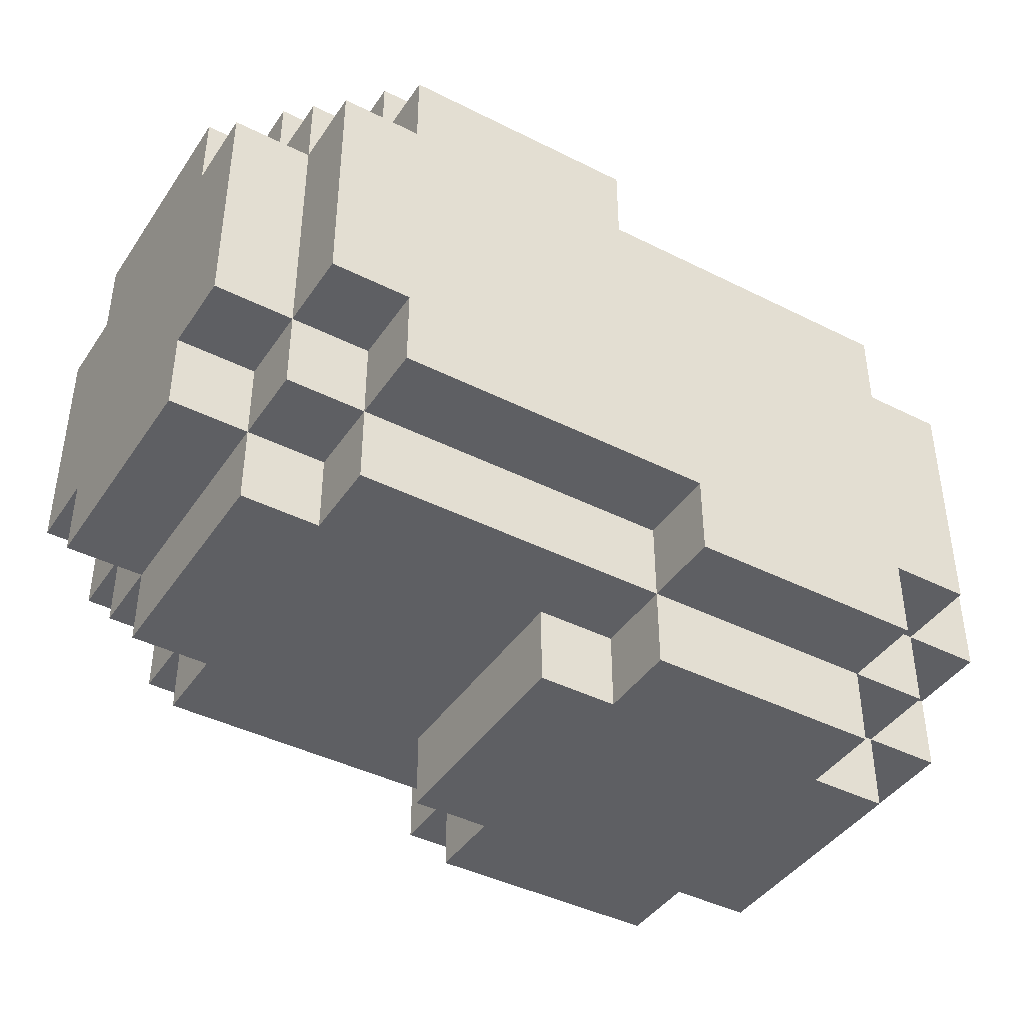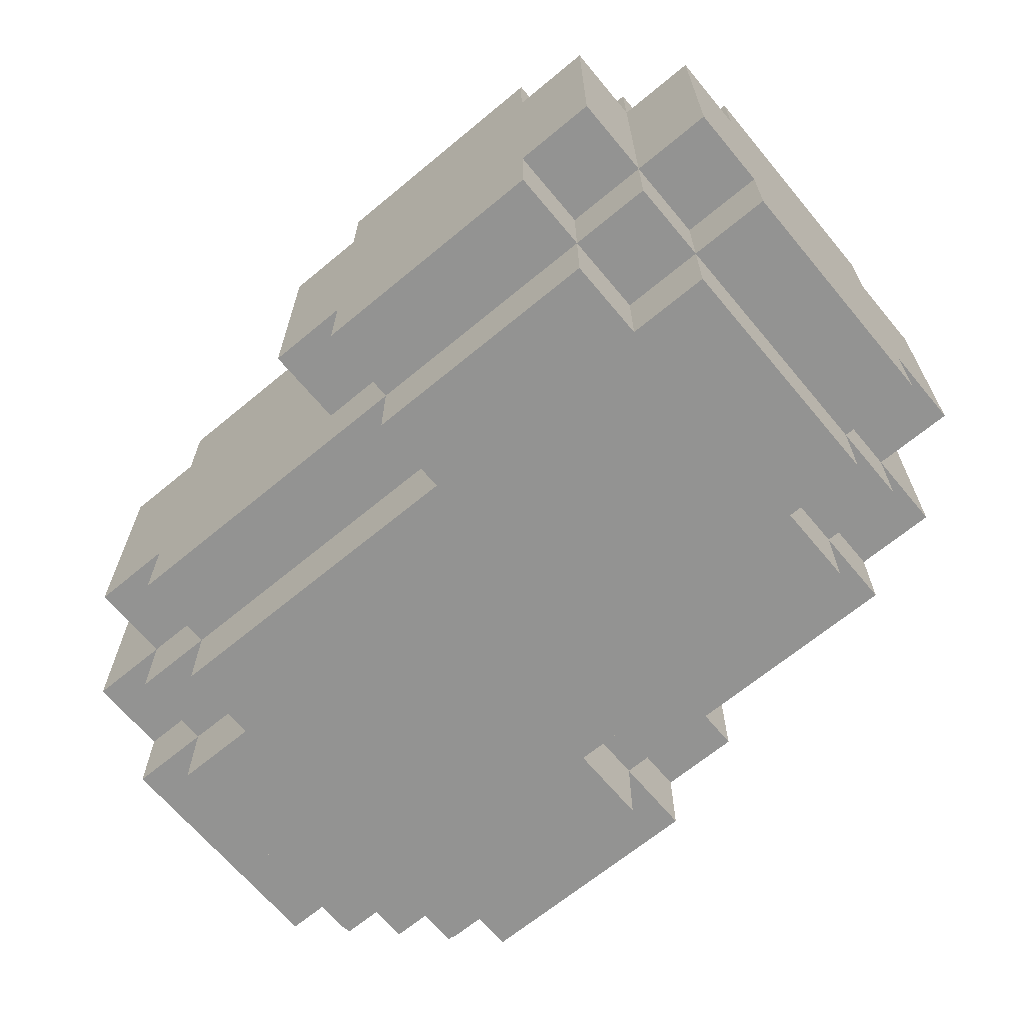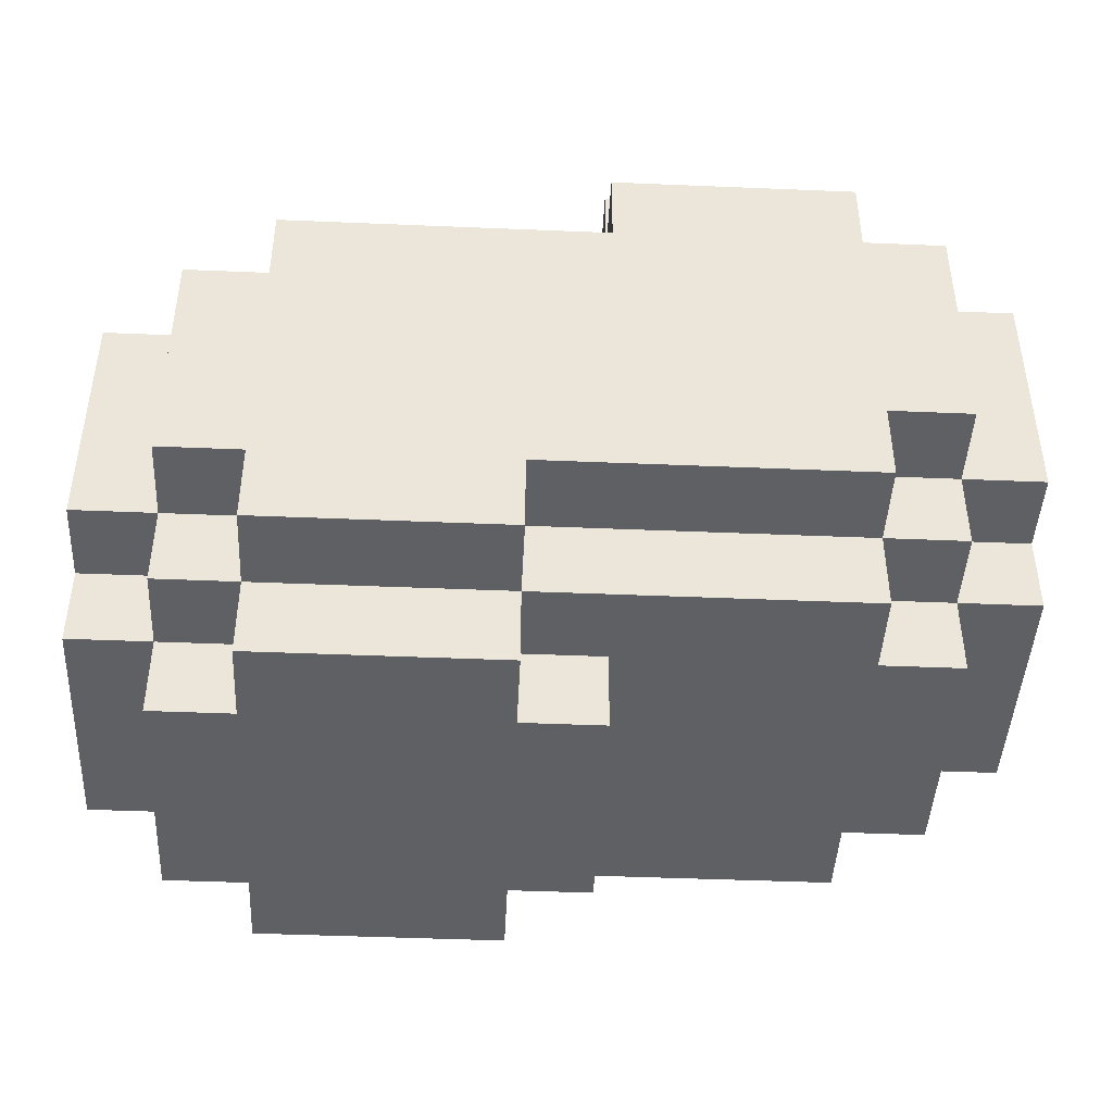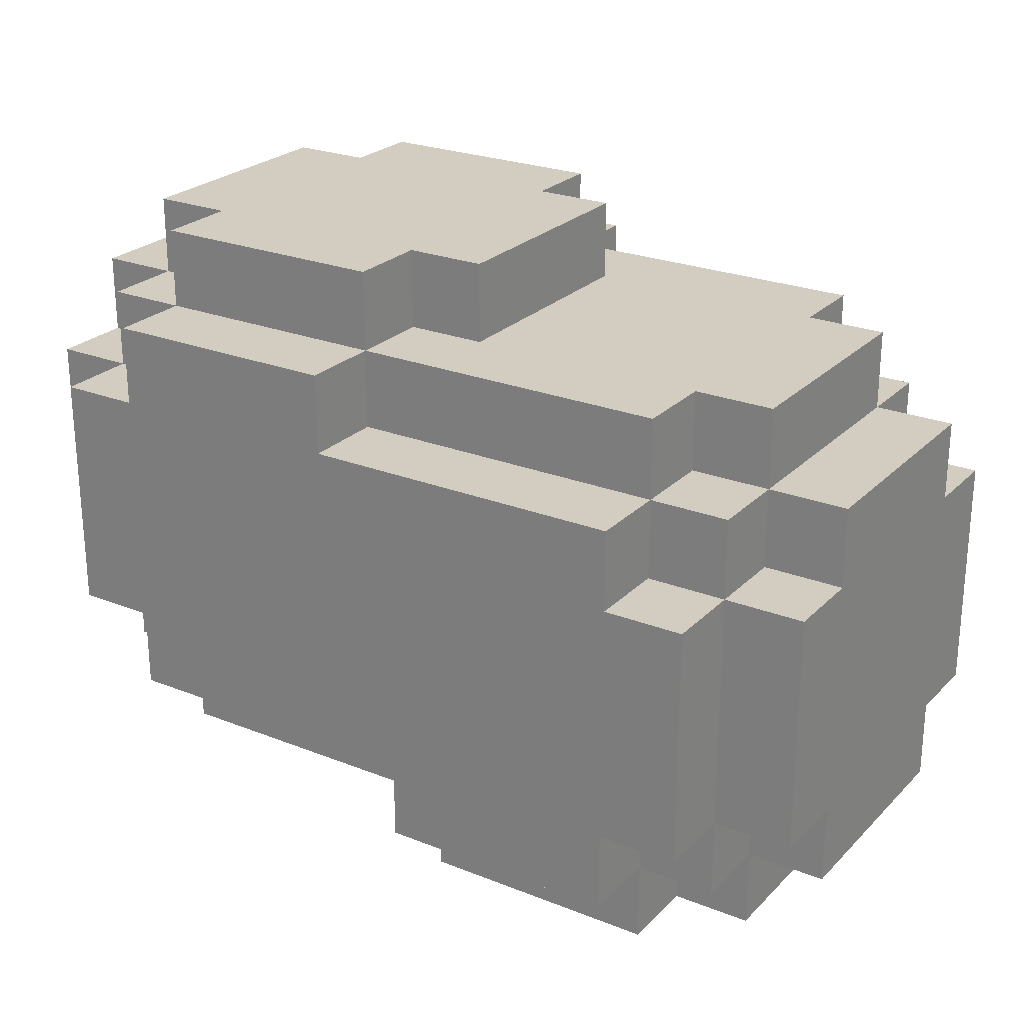
<metadata>
{"format":"obj","ext":"obj","renderer":"f3d","projection":"perspective","resolution":1024,"background":"white","views":[{"elev":-42.0,"azim":-31.2,"up":"+Y"},{"elev":-66.6,"azim":-140.2,"up":"+Z"},{"elev":-44.5,"azim":177.2,"up":"+Y"},{"elev":24.8,"azim":32.9,"up":"+Y"}]}
</metadata>
<code>
g debris3_mesh
v -6.5 2 2.5
v -6.5 2 -0.5
v -6.5 3 3.5
v -6.5 3 2.5
v -6.5 3 -0.5
v -6.5 3 -1.5
v -6.5 6 3.5
v -6.5 6 2.5
v -6.5 6 -0.5
v -6.5 6 -1.5
v -6.5 7 2.5
v -6.5 7 -0.5
f -9 -11 -12
f -8 -11 -9
f -6 -9 -10
f -6 -7 -8
f -6 -8 -9
f -5 -7 -6
f -4 -7 -5
f -3 -7 -4
f -2 -4 -5
f -1 -4 -2
v -5.5 1 2.5
v -5.5 1 -0.5
v -5.5 2 3.5
v -5.5 2 2.5
v -5.5 2 -0.5
v -5.5 2 -1.5
v -5.5 3 4.5
v -5.5 3 3.5
v -5.5 3 2.5
v -5.5 3 -0.5
v -5.5 3 -1.5
v -5.5 3 -2.5
v -5.5 6 4.5
v -5.5 6 3.5
v -5.5 6 2.5
v -5.5 6 -0.5
v -5.5 6 -1.5
v -5.5 6 -2.5
v -5.5 7 3.5
v -5.5 7 2.5
v -5.5 7 -0.5
v -5.5 7 -1.5
v -5.5 8 2.5
v -5.5 8 -0.5
f -21 -23 -24
f -20 -23 -21
f -17 -21 -22
f -16 -21 -17
f -15 -19 -20
f -14 -19 -15
f -12 -17 -18
f -11 -17 -12
f -8 -13 -14
f -7 -13 -8
f -6 -10 -11
f -5 -10 -6
f -4 -8 -9
f -3 -8 -4
f -2 -4 -5
f -1 -4 -2
v -4.5 1 3.5
v -4.5 1 2.5
v -4.5 1 -0.5
v -4.5 1 -1.5
v -4.5 2 4.5
v -4.5 2 3.5
v -4.5 2 2.5
v -4.5 2 -0.5
v -4.5 2 -1.5
v -4.5 2 -2.5
v -4.5 3 4.5
v -4.5 3 3.5
v -4.5 3 -1.5
v -4.5 3 -2.5
v -4.5 6 4.5
v -4.5 6 3.5
v -4.5 6 -1.5
v -4.5 6 -2.5
v -4.5 7 4.5
v -4.5 7 3.5
v -4.5 7 2.5
v -4.5 7 -0.5
v -4.5 7 -1.5
v -4.5 7 -2.5
v -4.5 8 3.5
v -4.5 8 2.5
v -4.5 8 -0.5
v -4.5 8 -1.5
f -23 -27 -28
f -22 -27 -23
f -21 -25 -26
f -20 -25 -21
f -18 -23 -24
f -17 -23 -18
f -16 -19 -20
f -15 -19 -16
f -10 -13 -14
f -9 -13 -10
f -6 -11 -12
f -5 -11 -6
f -4 -8 -9
f -3 -8 -4
f -2 -6 -7
f -1 -6 -2
v -1.5 0 2.5
v -1.5 0 -0.5
v -1.5 1 2.5
v -1.5 1 -0.5
f -2 -3 -4
f -1 -3 -2
v -0.5 0 3.5
v -0.5 0 2.5
v -0.5 0 -0.5
v -0.5 0 -1.5
v -0.5 1 4.5
v -0.5 1 3.5
v -0.5 1 2.5
v -0.5 1 -0.5
v -0.5 1 -1.5
v -0.5 1 -2.5
v -0.5 2 4.5
v -0.5 2 3.5
v -0.5 2 -1.5
v -0.5 2 -2.5
f -9 -13 -14
f -8 -13 -9
f -7 -11 -12
f -6 -11 -7
f -4 -9 -10
f -3 -9 -4
f -2 -5 -6
f -1 -5 -2
v -1.5 6 4.5
v -1.5 6 3.5
v -1.5 6 -1.5
v -1.5 6 -2.5
v -1.5 7 4.5
v -1.5 7 3.5
v -1.5 7 2.5
v -1.5 7 -0.5
v -1.5 7 -1.5
v -1.5 7 -2.5
v -1.5 8 3.5
v -1.5 8 2.5
v -1.5 8 -0.5
v -1.5 8 -1.5
f -14 -13 -10
f -10 -13 -9
f -12 -11 -6
f -6 -11 -5
f -9 -8 -4
f -4 -8 -3
f -7 -6 -2
f -2 -6 -1
v -0.5 7 2.5
v -0.5 7 -0.5
v -0.5 8 2.5
v -0.5 8 -0.5
f -4 -3 -2
f -2 -3 -1
v 2.5 0 3.5
v 2.5 0 2.5
v 2.5 0 -0.5
v 2.5 0 -1.5
v 2.5 1 4.5
v 2.5 1 3.5
v 2.5 1 2.5
v 2.5 1 -0.5
v 2.5 1 -1.5
v 2.5 1 -2.5
v 2.5 2 4.5
v 2.5 2 3.5
v 2.5 2 -1.5
v 2.5 2 -2.5
v 2.5 5 4.5
v 2.5 5 3.5
v 2.5 5 -1.5
v 2.5 5 -2.5
v 2.5 6 4.5
v 2.5 6 3.5
v 2.5 6 2.5
v 2.5 6 -0.5
v 2.5 6 -1.5
v 2.5 6 -2.5
v 2.5 7 3.5
v 2.5 7 2.5
v 2.5 7 -0.5
v 2.5 7 -1.5
f -28 -27 -23
f -23 -27 -22
f -26 -25 -21
f -21 -25 -20
f -24 -23 -18
f -18 -23 -17
f -20 -19 -16
f -16 -19 -15
f -14 -13 -10
f -10 -13 -9
f -12 -11 -6
f -6 -11 -5
f -9 -8 -4
f -4 -8 -3
f -7 -6 -2
f -2 -6 -1
v 3.5 0 2.5
v 3.5 0 -0.5
v 3.5 1 3.5
v 3.5 1 2.5
v 3.5 1 -0.5
v 3.5 1 -1.5
v 3.5 2 4.5
v 3.5 2 3.5
v 3.5 2 2.5
v 3.5 2 -0.5
v 3.5 2 -1.5
v 3.5 2 -2.5
v 3.5 5 4.5
v 3.5 5 3.5
v 3.5 5 2.5
v 3.5 5 -0.5
v 3.5 5 -1.5
v 3.5 5 -2.5
v 3.5 6 3.5
v 3.5 6 2.5
v 3.5 6 -0.5
v 3.5 6 -1.5
v 3.5 7 2.5
v 3.5 7 -0.5
f -24 -23 -21
f -21 -23 -20
f -22 -21 -17
f -17 -21 -16
f -20 -19 -15
f -15 -19 -14
f -18 -17 -12
f -12 -17 -11
f -14 -13 -8
f -8 -13 -7
f -11 -10 -6
f -6 -10 -5
f -9 -8 -4
f -4 -8 -3
f -5 -4 -2
f -2 -4 -1
v 4.5 1 2.5
v 4.5 1 -0.5
v 4.5 2 3.5
v 4.5 2 2.5
v 4.5 2 -0.5
v 4.5 2 -1.5
v 4.5 5 3.5
v 4.5 5 2.5
v 4.5 5 -0.5
v 4.5 5 -1.5
v 4.5 6 2.5
v 4.5 6 -0.5
f -12 -11 -9
f -9 -11 -8
f -10 -9 -6
f -8 -7 -6
f -9 -8 -6
f -6 -7 -5
f -5 -7 -4
f -4 -7 -3
f -5 -4 -2
f -2 -4 -1
v -5.5 3 4.5
v -5.5 6 4.5
v -4.5 2 4.5
v -4.5 3 4.5
v -4.5 6 4.5
v -4.5 7 4.5
v -1.5 6 4.5
v -1.5 7 4.5
v -0.5 1 4.5
v -0.5 2 4.5
v 2.5 1 4.5
v 2.5 2 4.5
v 2.5 5 4.5
v 2.5 6 4.5
v 3.5 2 4.5
v 3.5 5 4.5
f -13 -15 -16
f -12 -15 -13
f -10 -13 -14
f -10 -11 -12
f -10 -12 -13
f -9 -11 -10
f -7 -10 -14
f -6 -7 -8
f -5 -10 -7
f -5 -7 -6
f -4 -10 -5
f -3 -10 -4
f -2 -4 -5
f -1 -4 -2
v -6.5 3 3.5
v -6.5 6 3.5
v -5.5 2 3.5
v -5.5 3 3.5
v -5.5 6 3.5
v -5.5 7 3.5
v -4.5 1 3.5
v -4.5 2 3.5
v -4.5 3 3.5
v -4.5 6 3.5
v -4.5 7 3.5
v -4.5 8 3.5
v -1.5 6 3.5
v -1.5 7 3.5
v -1.5 8 3.5
v -0.5 0 3.5
v -0.5 1 3.5
v -0.5 2 3.5
v 2.5 0 3.5
v 2.5 1 3.5
v 2.5 2 3.5
v 2.5 5 3.5
v 2.5 6 3.5
v 2.5 7 3.5
v 3.5 1 3.5
v 3.5 2 3.5
v 3.5 5 3.5
v 3.5 6 3.5
v 4.5 2 3.5
v 4.5 5 3.5
f -27 -29 -30
f -26 -29 -27
f -23 -27 -28
f -22 -27 -23
f -21 -25 -26
f -20 -25 -21
f -17 -19 -20
f -16 -19 -17
f -14 -23 -24
f -13 -23 -14
f -12 -14 -15
f -11 -14 -12
f -8 -17 -18
f -7 -17 -8
f -6 -10 -11
f -5 -10 -6
f -4 -8 -9
f -3 -8 -4
f -2 -4 -5
f -1 -4 -2
v -6.5 2 2.5
v -6.5 3 2.5
v -6.5 6 2.5
v -6.5 7 2.5
v -5.5 1 2.5
v -5.5 2 2.5
v -5.5 3 2.5
v -5.5 6 2.5
v -5.5 7 2.5
v -5.5 8 2.5
v -4.5 1 2.5
v -4.5 2 2.5
v -4.5 7 2.5
v -4.5 8 2.5
v -1.5 0 2.5
v -1.5 1 2.5
v -1.5 7 2.5
v -1.5 8 2.5
v -0.5 0 2.5
v -0.5 1 2.5
v -0.5 7 2.5
v -0.5 8 2.5
v 2.5 0 2.5
v 2.5 1 2.5
v 2.5 6 2.5
v 2.5 7 2.5
v 3.5 0 2.5
v 3.5 1 2.5
v 3.5 2 2.5
v 3.5 5 2.5
v 3.5 6 2.5
v 3.5 7 2.5
v 4.5 1 2.5
v 4.5 2 2.5
v 4.5 5 2.5
v 4.5 6 2.5
f -31 -35 -36
f -30 -35 -31
f -29 -33 -34
f -28 -33 -29
f -26 -31 -32
f -25 -31 -26
f -24 -27 -28
f -23 -27 -24
f -18 -21 -22
f -17 -21 -18
f -16 -19 -20
f -15 -19 -16
f -10 -13 -14
f -9 -13 -10
f -6 -11 -12
f -5 -11 -6
f -4 -8 -9
f -3 -8 -4
f -2 -6 -7
f -1 -6 -2
v -6.5 2 -0.5
v -6.5 3 -0.5
v -6.5 6 -0.5
v -6.5 7 -0.5
v -5.5 1 -0.5
v -5.5 2 -0.5
v -5.5 3 -0.5
v -5.5 6 -0.5
v -5.5 7 -0.5
v -5.5 8 -0.5
v -4.5 1 -0.5
v -4.5 2 -0.5
v -4.5 7 -0.5
v -4.5 8 -0.5
v -1.5 0 -0.5
v -1.5 1 -0.5
v -1.5 7 -0.5
v -1.5 8 -0.5
v -0.5 0 -0.5
v -0.5 1 -0.5
v -0.5 7 -0.5
v -0.5 8 -0.5
v 2.5 0 -0.5
v 2.5 1 -0.5
v 2.5 6 -0.5
v 2.5 7 -0.5
v 3.5 0 -0.5
v 3.5 1 -0.5
v 3.5 2 -0.5
v 3.5 5 -0.5
v 3.5 6 -0.5
v 3.5 7 -0.5
v 4.5 1 -0.5
v 4.5 2 -0.5
v 4.5 5 -0.5
v 4.5 6 -0.5
f -36 -35 -31
f -31 -35 -30
f -34 -33 -29
f -29 -33 -28
f -32 -31 -26
f -26 -31 -25
f -28 -27 -24
f -24 -27 -23
f -22 -21 -18
f -18 -21 -17
f -20 -19 -16
f -16 -19 -15
f -14 -13 -10
f -10 -13 -9
f -12 -11 -6
f -6 -11 -5
f -9 -8 -4
f -4 -8 -3
f -7 -6 -2
f -2 -6 -1
v -6.5 3 -1.5
v -6.5 6 -1.5
v -5.5 2 -1.5
v -5.5 3 -1.5
v -5.5 6 -1.5
v -5.5 7 -1.5
v -4.5 1 -1.5
v -4.5 2 -1.5
v -4.5 3 -1.5
v -4.5 6 -1.5
v -4.5 7 -1.5
v -4.5 8 -1.5
v -1.5 6 -1.5
v -1.5 7 -1.5
v -1.5 8 -1.5
v -0.5 0 -1.5
v -0.5 1 -1.5
v -0.5 2 -1.5
v 2.5 0 -1.5
v 2.5 1 -1.5
v 2.5 2 -1.5
v 2.5 5 -1.5
v 2.5 6 -1.5
v 2.5 7 -1.5
v 3.5 1 -1.5
v 3.5 2 -1.5
v 3.5 5 -1.5
v 3.5 6 -1.5
v 4.5 2 -1.5
v 4.5 5 -1.5
f -30 -29 -27
f -27 -29 -26
f -28 -27 -23
f -23 -27 -22
f -26 -25 -21
f -21 -25 -20
f -20 -19 -17
f -17 -19 -16
f -24 -23 -14
f -14 -23 -13
f -15 -14 -12
f -12 -14 -11
f -18 -17 -8
f -8 -17 -7
f -11 -10 -6
f -6 -10 -5
f -9 -8 -4
f -4 -8 -3
f -5 -4 -2
f -2 -4 -1
v -5.5 3 -2.5
v -5.5 6 -2.5
v -4.5 2 -2.5
v -4.5 3 -2.5
v -4.5 6 -2.5
v -4.5 7 -2.5
v -1.5 6 -2.5
v -1.5 7 -2.5
v -0.5 1 -2.5
v -0.5 2 -2.5
v 2.5 1 -2.5
v 2.5 2 -2.5
v 2.5 5 -2.5
v 2.5 6 -2.5
v 3.5 2 -2.5
v 3.5 5 -2.5
f -16 -15 -13
f -13 -15 -12
f -14 -13 -10
f -12 -11 -10
f -13 -12 -10
f -10 -11 -9
f -14 -10 -7
f -8 -7 -6
f -7 -10 -5
f -6 -7 -5
f -5 -10 -4
f -4 -10 -3
f -5 -4 -2
f -2 -4 -1
v -0.5 0 3.5
v 2.5 0 3.5
v -1.5 0 2.5
v -0.5 0 2.5
v 2.5 0 2.5
v 3.5 0 2.5
v -1.5 0 -0.5
v -0.5 0 -0.5
v 2.5 0 -0.5
v 3.5 0 -0.5
v -0.5 0 -1.5
v 2.5 0 -1.5
f -9 -11 -12
f -8 -11 -9
f -6 -9 -10
f -6 -7 -8
f -6 -8 -9
f -5 -7 -6
f -4 -7 -5
f -3 -7 -4
f -2 -4 -5
f -1 -4 -2
v -0.5 1 4.5
v 2.5 1 4.5
v -4.5 1 3.5
v -0.5 1 3.5
v 2.5 1 3.5
v 3.5 1 3.5
v -5.5 1 2.5
v -4.5 1 2.5
v -1.5 1 2.5
v -0.5 1 2.5
v 2.5 1 2.5
v 3.5 1 2.5
v 4.5 1 2.5
v -5.5 1 -0.5
v -4.5 1 -0.5
v -1.5 1 -0.5
v -0.5 1 -0.5
v 2.5 1 -0.5
v 3.5 1 -0.5
v 4.5 1 -0.5
v -4.5 1 -1.5
v -0.5 1 -1.5
v 2.5 1 -1.5
v 3.5 1 -1.5
v -0.5 1 -2.5
v 2.5 1 -2.5
f -23 -25 -26
f -22 -25 -23
f -19 -23 -24
f -18 -23 -19
f -17 -23 -18
f -16 -21 -22
f -15 -21 -16
f -13 -19 -20
f -13 -18 -19
f -12 -18 -13
f -11 -18 -12
f -8 -14 -15
f -7 -14 -8
f -6 -10 -11
f -6 -11 -12
f -5 -10 -6
f -4 -8 -9
f -3 -8 -4
f -2 -4 -5
f -1 -4 -2
v -4.5 2 4.5
v -0.5 2 4.5
v 2.5 2 4.5
v 3.5 2 4.5
v -5.5 2 3.5
v -4.5 2 3.5
v -0.5 2 3.5
v 2.5 2 3.5
v 3.5 2 3.5
v 4.5 2 3.5
v -6.5 2 2.5
v -5.5 2 2.5
v -4.5 2 2.5
v 3.5 2 2.5
v 4.5 2 2.5
v -6.5 2 -0.5
v -5.5 2 -0.5
v -4.5 2 -0.5
v 3.5 2 -0.5
v 4.5 2 -0.5
v -5.5 2 -1.5
v -4.5 2 -1.5
v -0.5 2 -1.5
v 2.5 2 -1.5
v 3.5 2 -1.5
v 4.5 2 -1.5
v -4.5 2 -2.5
v -0.5 2 -2.5
v 2.5 2 -2.5
v 3.5 2 -2.5
f -25 -29 -30
f -24 -29 -25
f -23 -27 -28
f -22 -27 -23
f -19 -25 -26
f -18 -25 -19
f -17 -21 -22
f -16 -21 -17
f -15 -19 -20
f -14 -19 -15
f -10 -13 -14
f -9 -13 -10
f -6 -11 -12
f -5 -11 -6
f -4 -8 -9
f -3 -8 -4
f -2 -6 -7
f -1 -6 -2
v -5.5 3 4.5
v -4.5 3 4.5
v -6.5 3 3.5
v -5.5 3 3.5
v -4.5 3 3.5
v -6.5 3 2.5
v -5.5 3 2.5
v -6.5 3 -0.5
v -5.5 3 -0.5
v -6.5 3 -1.5
v -5.5 3 -1.5
v -4.5 3 -1.5
v -5.5 3 -2.5
v -4.5 3 -2.5
f -11 -13 -14
f -10 -13 -11
f -9 -11 -12
f -8 -11 -9
f -5 -6 -7
f -4 -6 -5
f -2 -3 -4
f -1 -3 -2
v 2.5 5 4.5
v 3.5 5 4.5
v 2.5 5 3.5
v 3.5 5 3.5
v 4.5 5 3.5
v 3.5 5 2.5
v 4.5 5 2.5
v 3.5 5 -0.5
v 4.5 5 -0.5
v 2.5 5 -1.5
v 3.5 5 -1.5
v 4.5 5 -1.5
v 2.5 5 -2.5
v 3.5 5 -2.5
f -14 -13 -12
f -12 -13 -11
f -11 -10 -9
f -9 -10 -8
f -7 -6 -4
f -4 -6 -3
f -5 -4 -2
f -2 -4 -1
v -5.5 6 4.5
v -4.5 6 4.5
v -1.5 6 4.5
v 2.5 6 4.5
v -6.5 6 3.5
v -5.5 6 3.5
v -4.5 6 3.5
v -1.5 6 3.5
v 2.5 6 3.5
v 3.5 6 3.5
v -6.5 6 2.5
v -5.5 6 2.5
v 2.5 6 2.5
v 3.5 6 2.5
v 4.5 6 2.5
v -6.5 6 -0.5
v -5.5 6 -0.5
v 2.5 6 -0.5
v 3.5 6 -0.5
v 4.5 6 -0.5
v -6.5 6 -1.5
v -5.5 6 -1.5
v -4.5 6 -1.5
v -1.5 6 -1.5
v 2.5 6 -1.5
v 3.5 6 -1.5
v -5.5 6 -2.5
v -4.5 6 -2.5
v -1.5 6 -2.5
v 2.5 6 -2.5
f -30 -29 -25
f -25 -29 -24
f -28 -27 -23
f -23 -27 -22
f -26 -25 -20
f -20 -25 -19
f -22 -21 -18
f -18 -21 -17
f -17 -16 -12
f -12 -16 -11
f -15 -14 -10
f -10 -14 -9
f -13 -12 -6
f -6 -12 -5
f -9 -8 -4
f -4 -8 -3
f -7 -6 -2
f -2 -6 -1
v -4.5 7 4.5
v -1.5 7 4.5
v -5.5 7 3.5
v -4.5 7 3.5
v -1.5 7 3.5
v 2.5 7 3.5
v -6.5 7 2.5
v -5.5 7 2.5
v -4.5 7 2.5
v -1.5 7 2.5
v -0.5 7 2.5
v 2.5 7 2.5
v 3.5 7 2.5
v -6.5 7 -0.5
v -5.5 7 -0.5
v -4.5 7 -0.5
v -1.5 7 -0.5
v -0.5 7 -0.5
v 2.5 7 -0.5
v 3.5 7 -0.5
v -5.5 7 -1.5
v -4.5 7 -1.5
v -1.5 7 -1.5
v 2.5 7 -1.5
v -4.5 7 -2.5
v -1.5 7 -2.5
f -26 -25 -23
f -23 -25 -22
f -24 -23 -19
f -19 -23 -18
f -22 -21 -17
f -17 -21 -16
f -16 -21 -15
f -20 -19 -13
f -13 -19 -12
f -15 -14 -9
f -16 -15 -9
f -9 -14 -8
f -8 -14 -7
f -12 -11 -6
f -6 -11 -5
f -9 -8 -4
f -10 -9 -4
f -4 -8 -3
f -5 -4 -2
f -2 -4 -1
v -4.5 8 3.5
v -1.5 8 3.5
v -5.5 8 2.5
v -4.5 8 2.5
v -1.5 8 2.5
v -0.5 8 2.5
v -5.5 8 -0.5
v -4.5 8 -0.5
v -1.5 8 -0.5
v -0.5 8 -0.5
v -4.5 8 -1.5
v -1.5 8 -1.5
f -12 -11 -9
f -9 -11 -8
f -10 -9 -6
f -8 -7 -6
f -9 -8 -6
f -6 -7 -5
f -5 -7 -4
f -4 -7 -3
f -5 -4 -2
f -2 -4 -1

</code>
